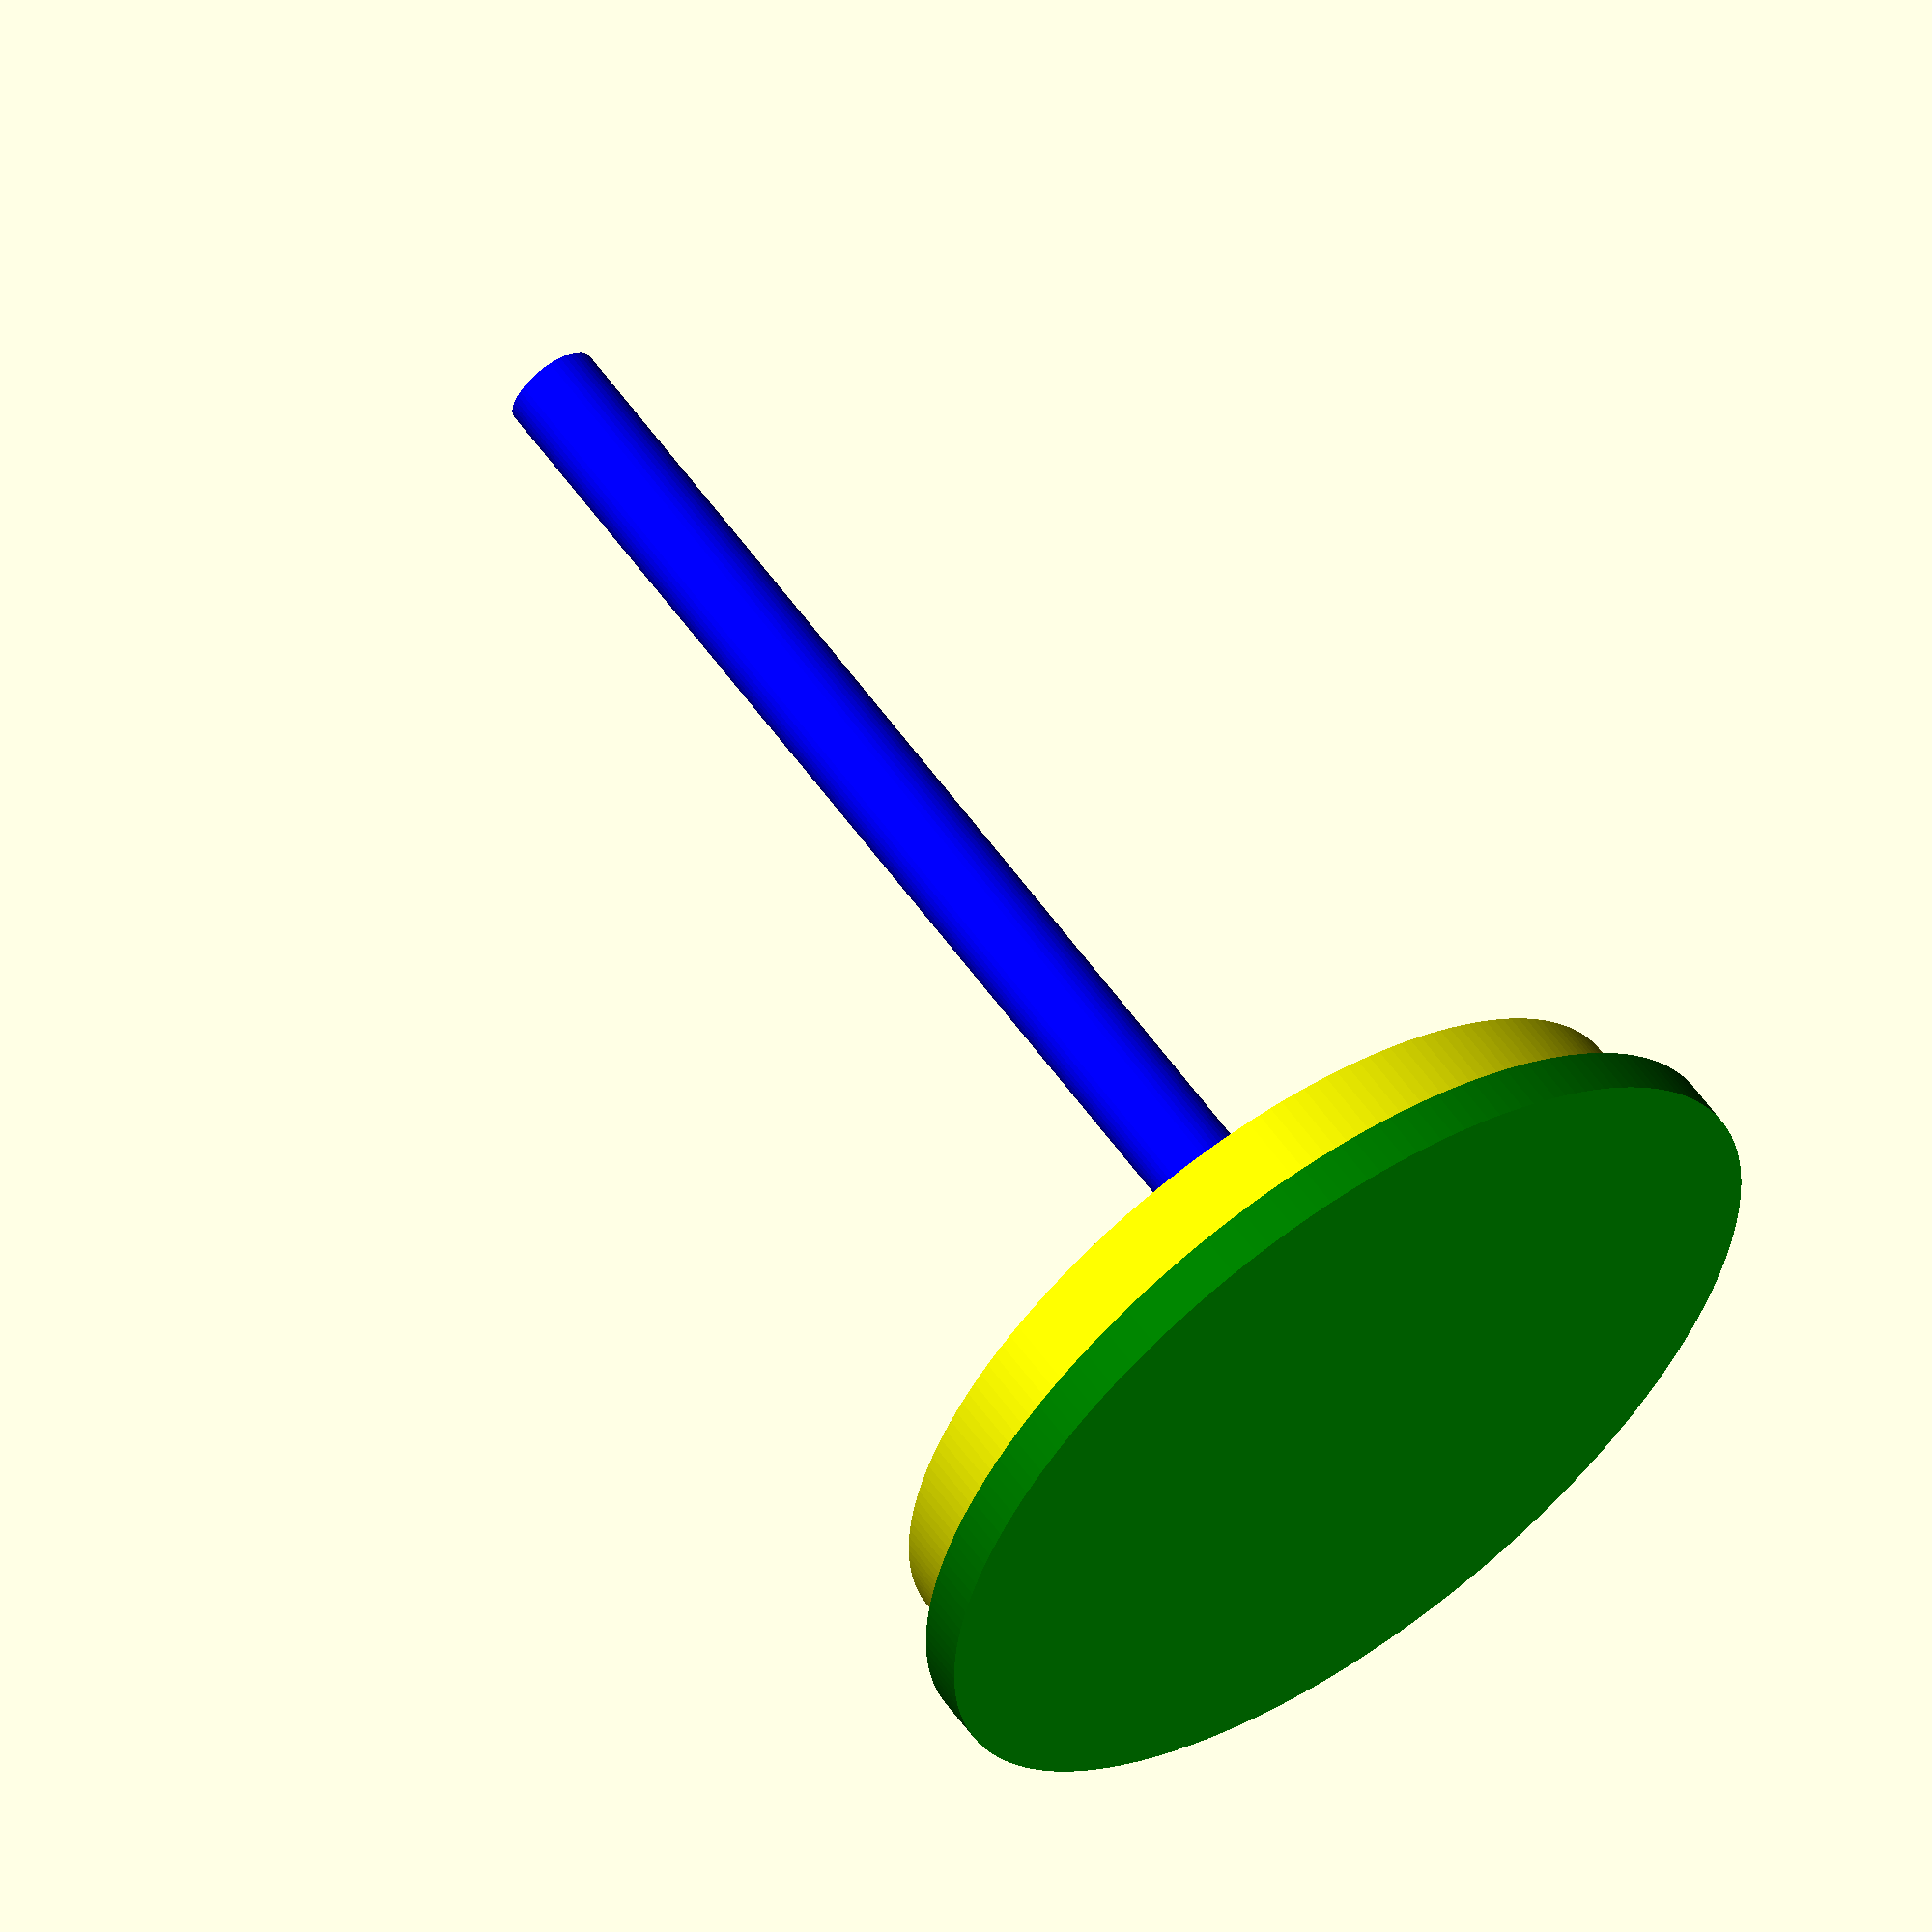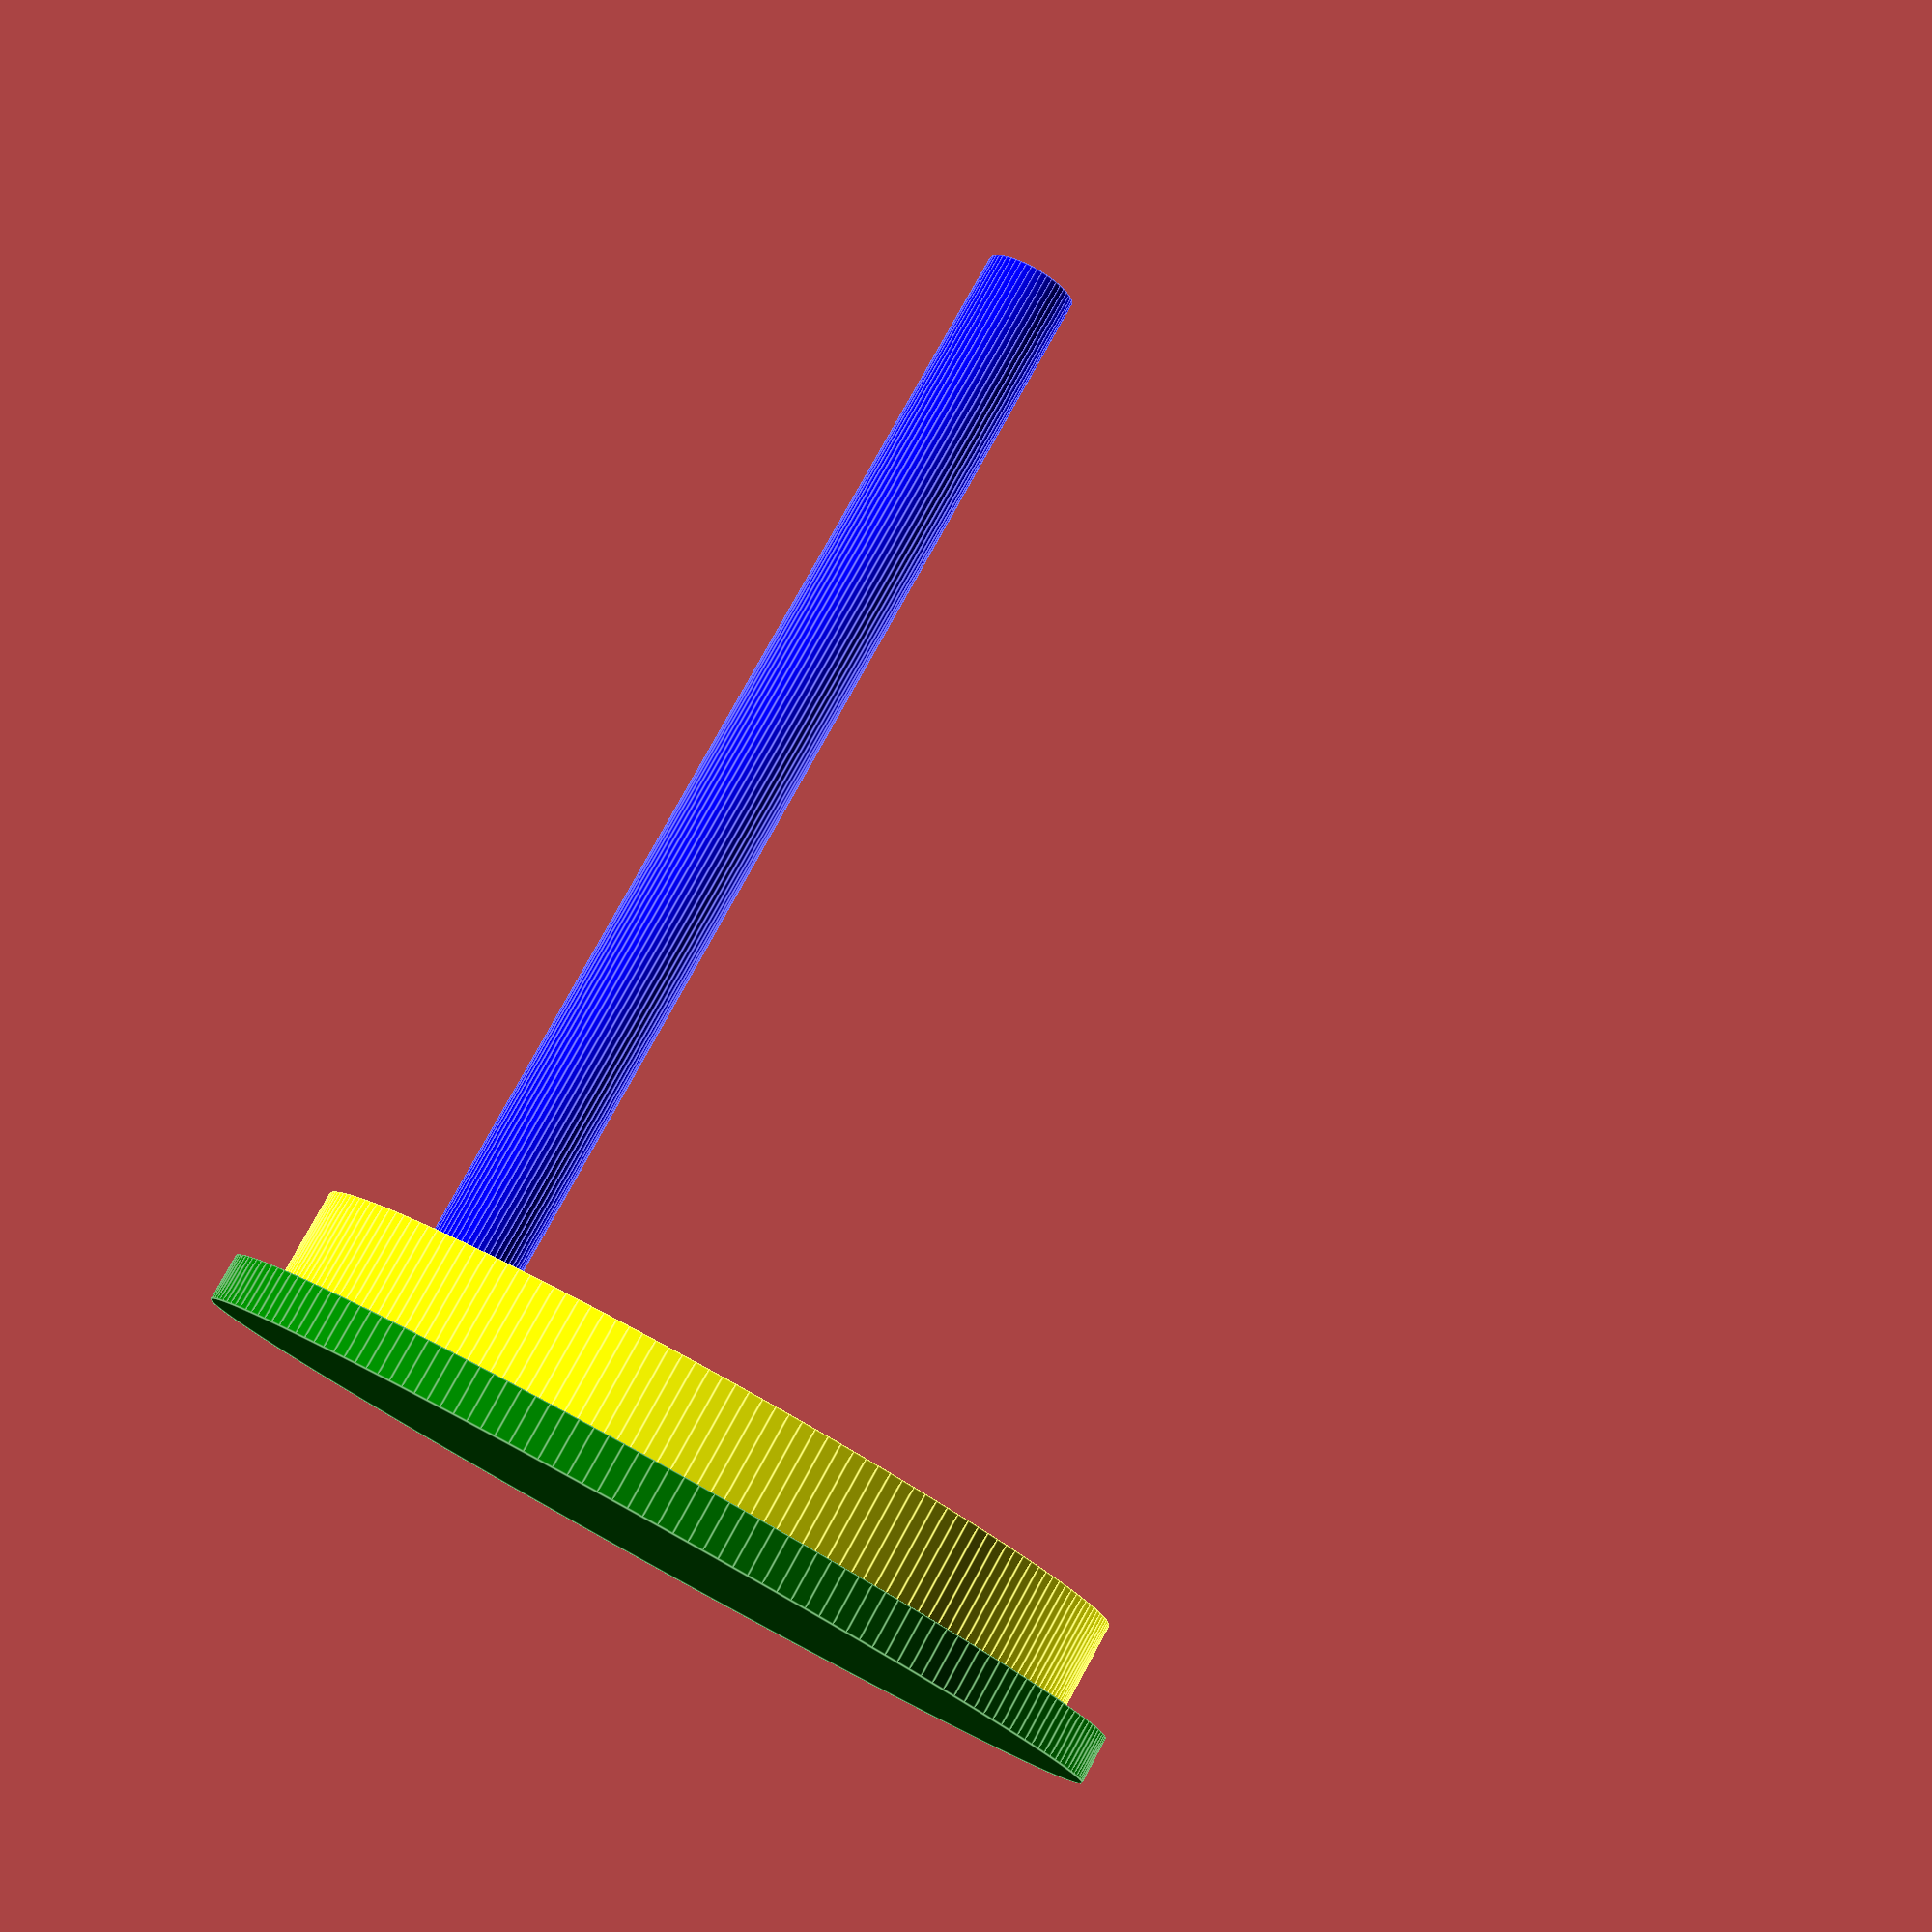
<openscad>
    // Nume proiect > Proiect_Lab1
module baza_veioza(raza1, grosime1, grosime2)                   // Crearea bazei veiozei
{
    color("green") cylinder (r=raza1, h=grosime1); 
    color("yellow") 
        translate ([0,0,grosime1])
            cylinder (r=raza1-1, h=grosime2);
}
module picior_veioza(grosime, inaltime)                         // Crearea piciorului veiozei
{
    color ("blue") 
        cylinder (r=grosime, h=inaltime); 
           
}










// Apelare module create
baza_veioza(10,1,2,$fn=200);                                    // Apelare baza_veioza
translate ([3,5,2]) picior_veioza(1,25,$fn=50);                 // Apelare picior_veioza

</openscad>
<views>
elev=119.3 azim=157.2 roll=35.7 proj=o view=solid
elev=281.3 azim=53.7 roll=208.6 proj=p view=edges
</views>
